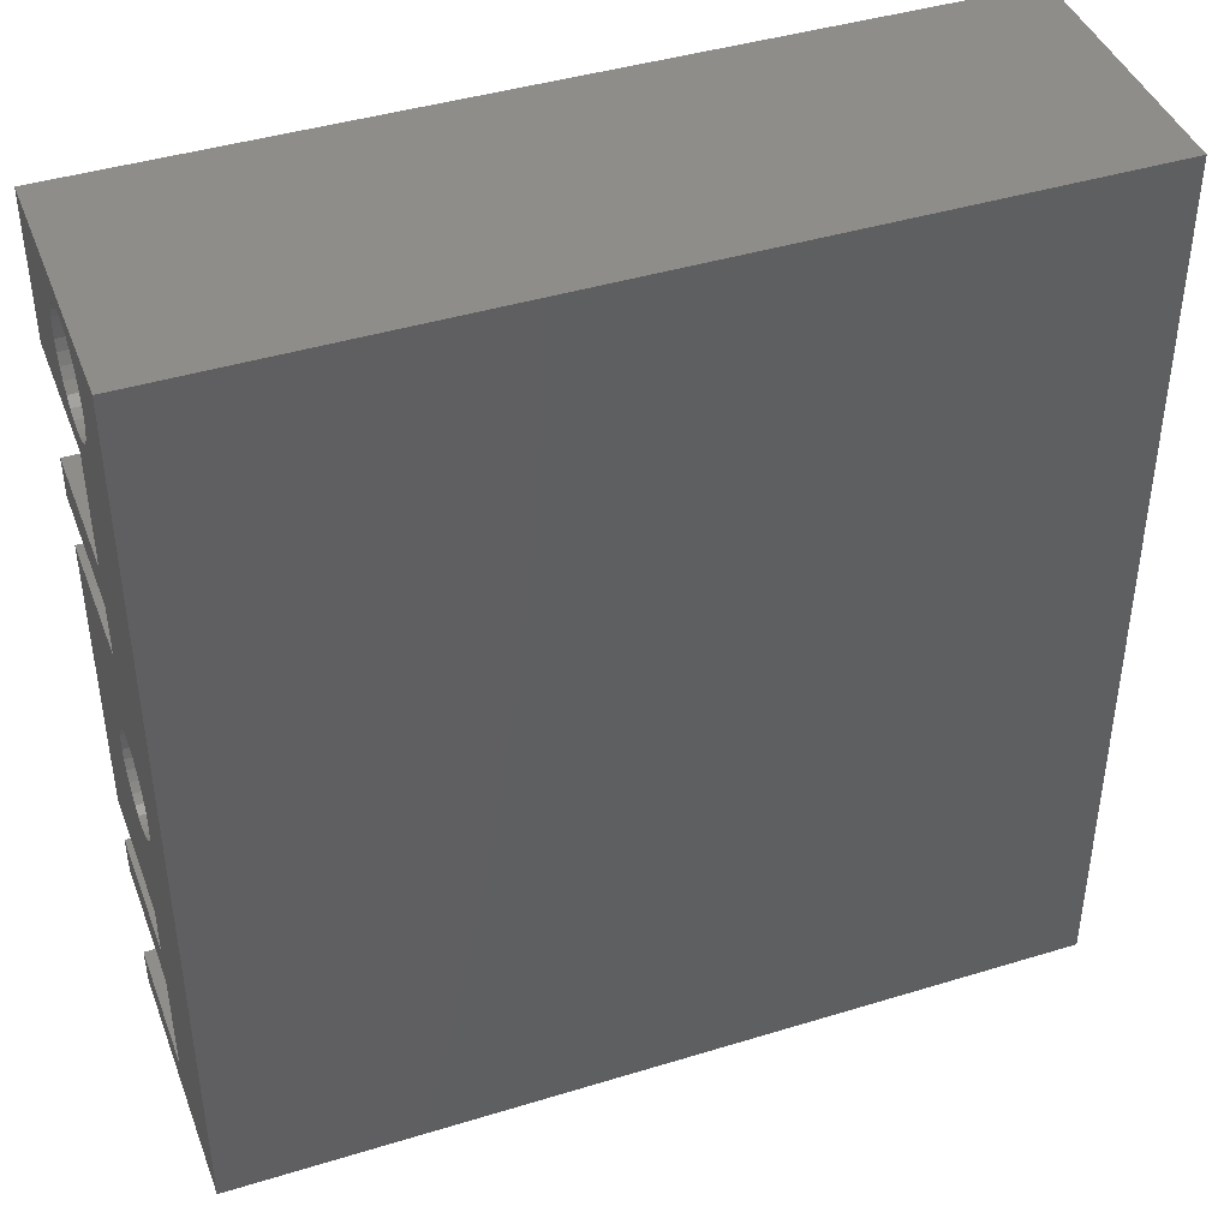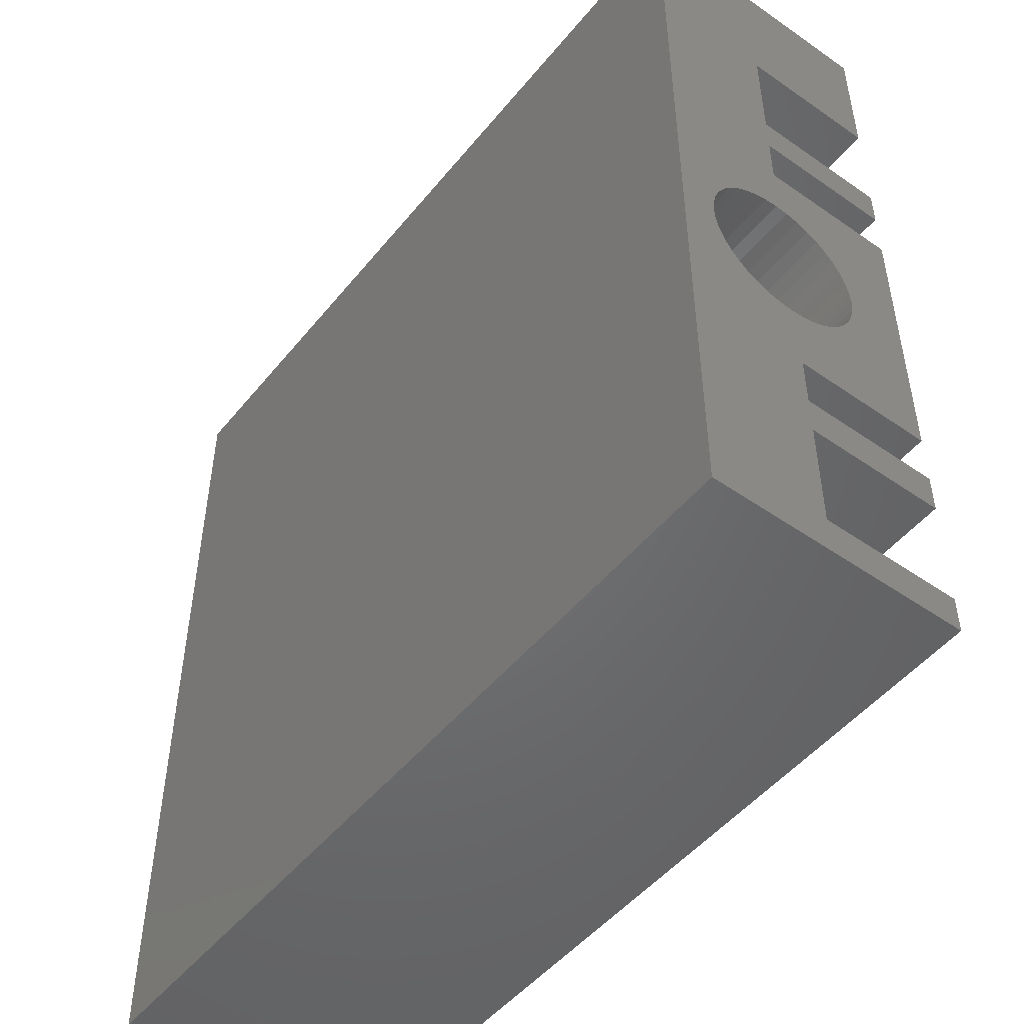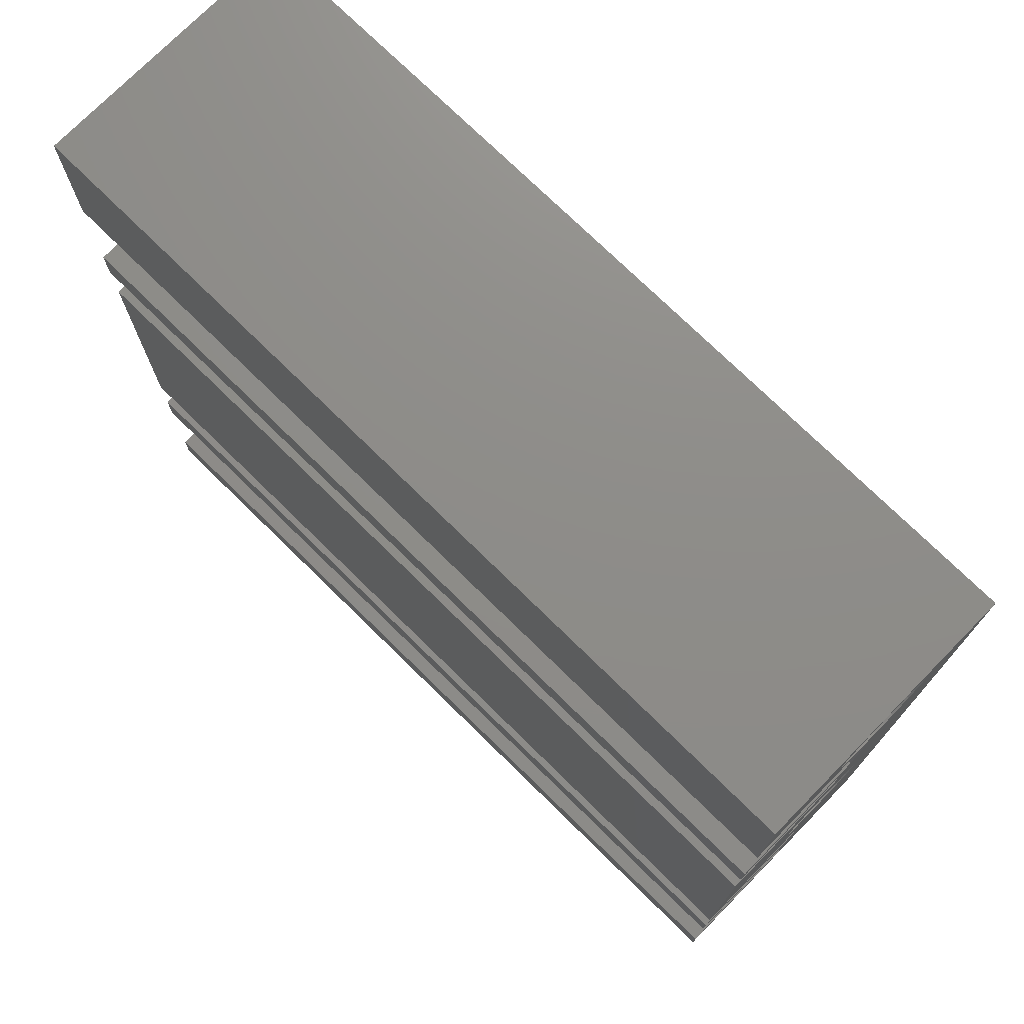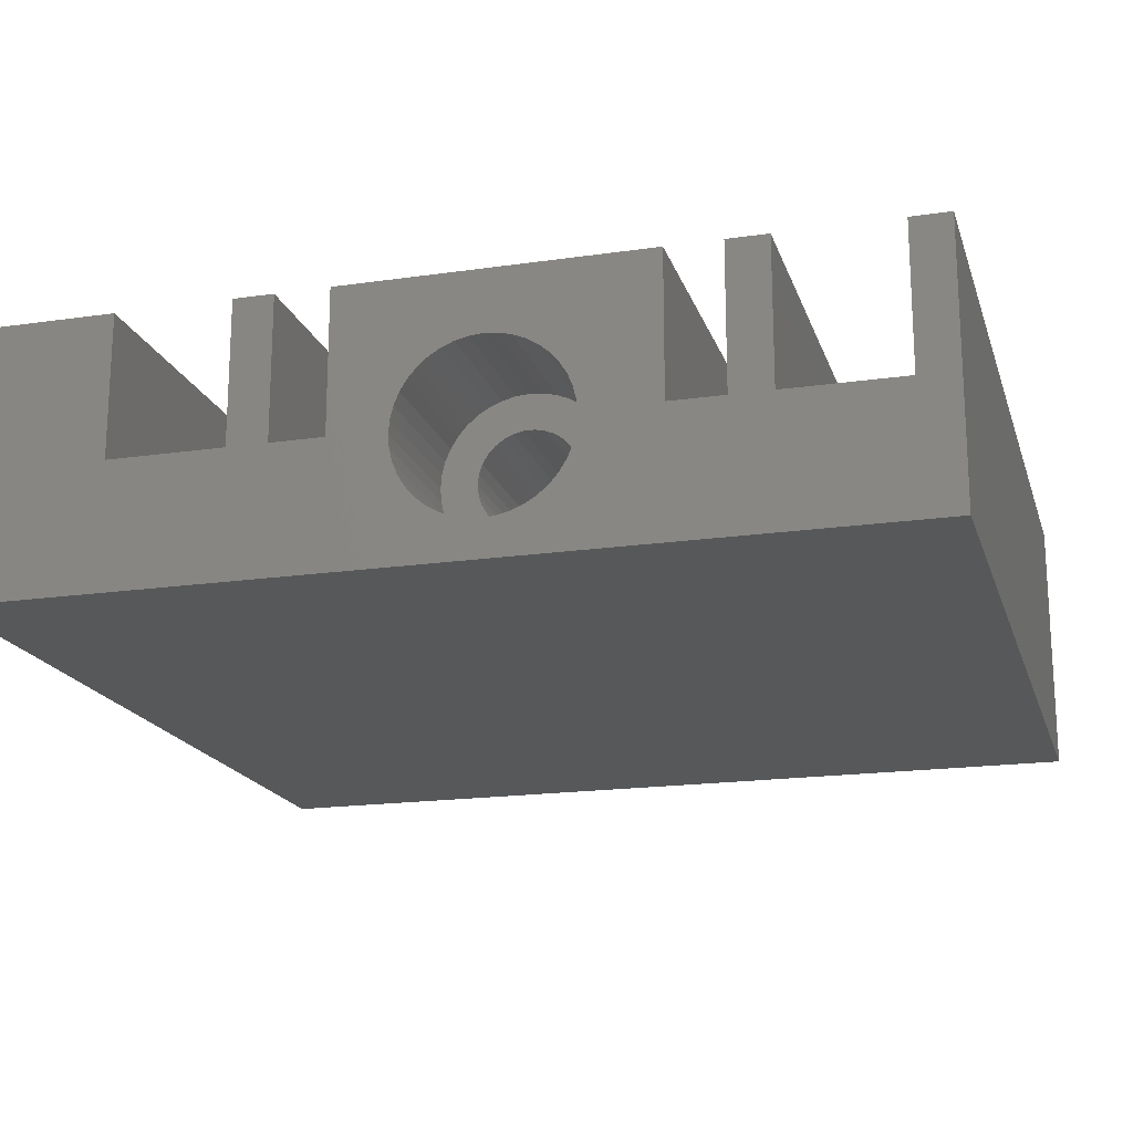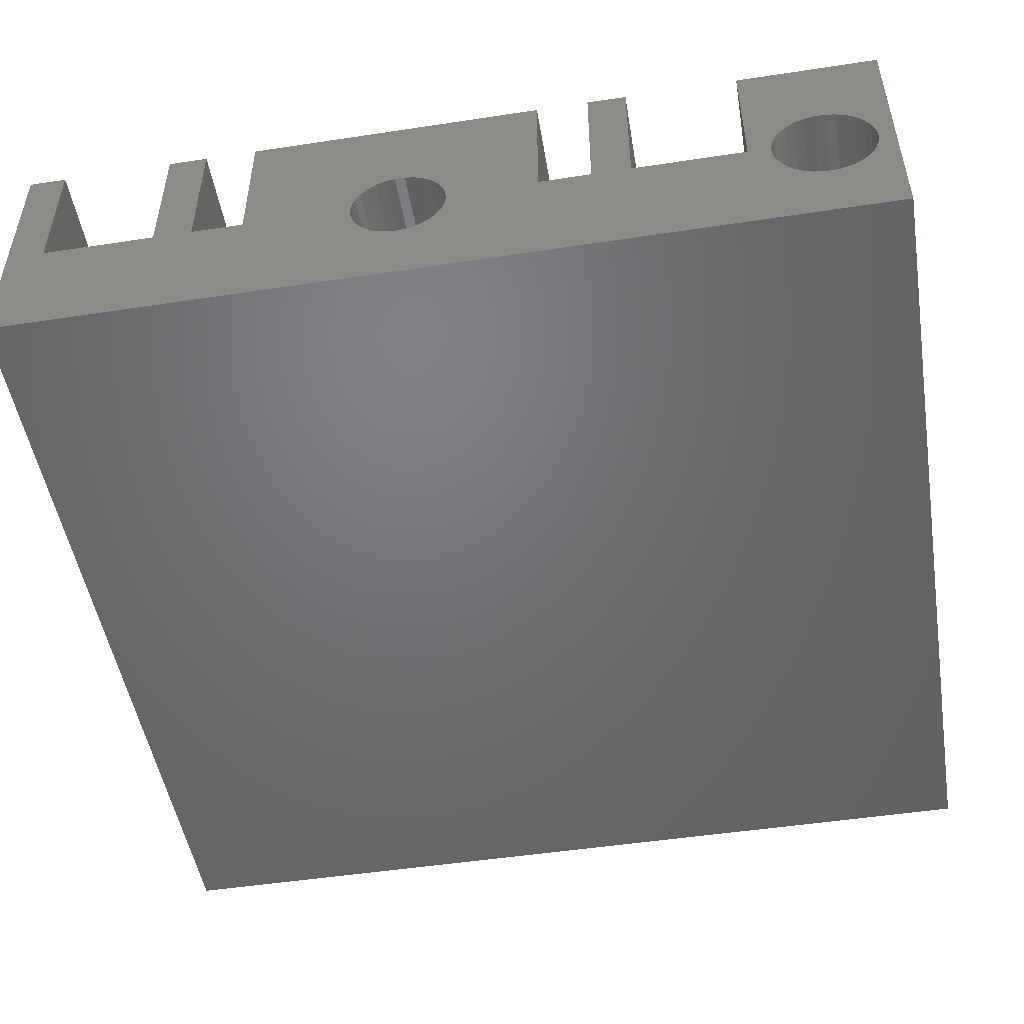
<metadata>
{"format":"stl","ext":"stl","renderer":"f3d","projection":"perspective","resolution":1024,"background":"white","views":[{"elev":42.5,"azim":-20.1,"up":"+Z"},{"elev":-49.6,"azim":52.5,"up":"+Z"},{"elev":74.4,"azim":-135.5,"up":"+Z"},{"elev":-18.3,"azim":105.6,"up":"+Y"},{"elev":-49.9,"azim":-80.5,"up":"+Y"}]}
</metadata>
<code>
# stl→obj: 240 verts, 480 faces
v -12 -11.63 10.6
v -12 -11.63 10.9
v -12 -9 12.7
v -12 -9 8.625
v 4.9 -11.63 10.6
v 4.9 -11.7 10.29
v 4.9 -11.63 10.9
v -12 -11.7 10.29
v 4.9 -11.82 10.01
v -12 -11.7 11.21
v 4.9 -11.7 11.21
v -12 -11.73 -1.106
v 8 -11.73 -1.394
v 8 -11.73 -1.106
v -12 -11.73 -1.394
v -12 -9 2.75
v 8 -11.79 -1.675
v -12 -11.79 -0.8251
v 8 -11.79 -0.8251
v -12 -11.79 -1.675
v -12 -9 -5.75
v 8 -11.91 -1.938
v -12 -11.82 10.01
v 4.9 -12 9.763
v -12 -11.82 11.49
v 4.9 -11.82 11.49
v -12 -11.91 -0.5625
v 8 -11.91 -0.5625
v -12 -11.91 -1.938
v 8 -12.08 -2.17
v -12 -12 11.74
v 4.9 -12 11.74
v -12 -12 9.763
v 4.9 -12.23 9.557
v -12 -12.08 -0.3299
v 8 -12.08 -0.3299
v -12 -12.08 -2.17
v 8 -12.29 -2.362
v -12 -12.23 11.94
v 4.9 -12.23 11.94
v -12 -12.23 9.557
v 4.9 -12.5 9.403
v -12 -12.29 -0.1376
v 8 -12.29 -0.1376
v -12 -12.29 -2.362
v 8 -12.54 -2.506
v -12 -12.5 12.1
v 4.9 -12.5 12.1
v -12 -12.5 9.403
v 4.9 -12.79 9.307
v -12 -12.54 -2.506
v 8 -12.81 -2.595
v -12 -12.54 0.006125
v 8 -12.54 0.006125
v -12 -12.79 12.19
v 4.9 -12.79 12.19
v -12 -12.79 9.307
v 4.9 -13.1 9.275
v -12 -12.81 -2.595
v 8 -13.1 -2.625
v -12 -12.81 0.09495
v 8 -12.81 0.09495
v -12 -13 -11.62
v -12 -13 -8.375
v 12 -13 -8.375
v -12 -9 -11.62
v -12 -9 -12.7
v 12 -13 -11.62
v -12 -13 -5.75
v 12 -9 -5.75
v 12 -13 -5.75
v -12 -13 -7.25
v 12 -13 -7.25
v -12 -9 -7.25
v -12 -9 -8.375
v 12 -9 -8.375
v -12 -13 2.75
v -12 -13 4.25
v 12 -13 4.25
v 12 -13 2.75
v -12 -13 5.375
v -12 -9 5.375
v -12 -9 4.25
v 12 -9 4.25
v -12 -13 8.625
v 12 -13 8.625
v 12 -13 5.375
v 12 -9 8.625
v -12 -13.1 -2.625
v 8 -13.39 -2.595
v -12 -13.1 0.125
v 8 -13.1 0.125
v -12 -13.1 12.22
v 4.9 -13.1 12.22
v -12 -13.1 9.275
v 4.9 -13.41 9.307
v -12 -13.39 -2.595
v 8 -13.66 -2.506
v -12 -13.39 0.09495
v 8 -13.39 0.09495
v -12 -13.41 12.19
v 4.9 -13.41 12.19
v -12 -13.41 9.307
v 4.9 -13.7 9.403
v -12 -13.66 -2.506
v 8 -13.91 -2.362
v -12 -13.66 0.006125
v 8 -13.66 0.006125
v -12 -13.7 12.1
v 4.9 -13.7 12.1
v -12 -13.7 9.403
v 4.9 -13.97 9.557
v -12 -13.91 -0.1376
v 8 -13.91 -0.1376
v -12 -13.91 -2.362
v 8 -14.12 -2.17
v -12 -13.97 11.94
v 4.9 -13.97 11.94
v -12 -13.97 9.557
v 4.9 -14.2 9.763
v -12 -14.12 -0.3299
v 8 -14.12 -0.3299
v -12 -14.12 -2.17
v 8 -14.29 -1.938
v -12 -14.2 11.74
v 4.9 -14.2 11.74
v -12 -14.2 9.763
v 4.9 -14.38 10.01
v -12 -14.29 -0.5625
v 8 -14.29 -0.5625
v -12 -14.29 -1.938
v 8 -14.41 -1.675
v -12 -14.38 10.01
v 4.9 -14.5 10.29
v -12 -14.38 11.49
v 4.9 -14.38 11.49
v -12 -14.41 -0.8251
v 8 -14.41 -0.8251
v -12 -14.41 -1.675
v 8 -14.47 -1.394
v -12 -14.47 -1.106
v 8 -14.47 -1.106
v -12 -14.47 -1.394
v -12 -14.5 10.29
v 4.9 -14.57 10.6
v -12 -14.5 11.21
v 4.9 -14.5 11.21
v -12 -14.57 10.6
v -12 -14.57 10.9
v 4.9 -14.57 10.9
v -12 -16.5 -12.7
v -12 -16.5 12.7
v 12 -9 -12.7
v 12 -16.5 -12.7
v 12 -16.5 12.7
v 12 -9 -11.62
v 12 -9 -7.25
v 12 -9 12.7
v 12 -9 2.75
v 12 -9 5.375
v 12 -10.72 -1.25
v 12 -10.75 -0.8785
v 12 -10.75 -1.622
v 12 -10.84 -0.5161
v 12 -10.84 -1.984
v 12 -10.98 -0.1718
v 12 -10.98 -2.328
v 12 -11.18 -2.646
v 12 -11.18 0.146
v 12 -11.42 -2.929
v 12 -11.42 0.4294
v 12 -11.7 -3.171
v 12 -11.7 0.6714
v 12 -12.02 -3.366
v 12 -12.02 0.8661
v 12 -12.37 -3.509
v 12 -12.73 -3.596
v 12 -12.37 1.009
v 12 -12.73 1.096
v 12 -13.1 -3.625
v 12 -13.1 1.125
v 12 -13.47 -3.596
v 12 -13.47 1.096
v 12 -13.83 -3.509
v 12 -13.83 1.009
v 12 -14.18 -3.366
v 12 -14.18 0.8661
v 12 -14.5 -3.171
v 12 -14.5 0.6714
v 12 -14.78 0.4294
v 12 -14.78 -2.929
v 12 -15.02 -2.646
v 12 -15.22 -2.328
v 12 -15.36 -1.984
v 12 -15.45 -1.622
v 12 -15.45 -0.8785
v 12 -15.47 -1.25
v 12 -15.02 0.146
v 12 -15.22 -0.1718
v 12 -15.36 -0.5161
v 8 -10.72 -1.25
v 8 -10.75 -0.8785
v 8 -10.75 -1.622
v 8 -10.84 -0.5161
v 8 -10.84 -1.984
v 8 -10.98 -0.1718
v 8 -10.98 -2.328
v 8 -11.18 -2.646
v 8 -11.18 0.146
v 8 -11.42 -2.929
v 8 -11.42 0.4294
v 8 -11.7 -3.171
v 8 -11.7 0.6714
v 8 -12.02 -3.366
v 8 -12.02 0.8661
v 8 -12.37 -3.509
v 8 -12.37 1.009
v 8 -12.73 -3.596
v 8 -12.73 1.096
v 8 -13.1 -3.625
v 8 -13.1 1.125
v 8 -13.47 -3.596
v 8 -13.47 1.096
v 8 -13.83 -3.509
v 8 -13.83 1.009
v 8 -14.18 -3.366
v 8 -14.18 0.8661
v 8 -14.5 -3.171
v 8 -14.5 0.6714
v 8 -14.78 -2.929
v 8 -14.78 0.4294
v 8 -15.02 -2.646
v 8 -15.02 0.146
v 8 -15.22 -0.1718
v 8 -15.22 -2.328
v 8 -15.36 -0.5161
v 8 -15.36 -1.984
v 8 -15.45 -0.8785
v 8 -15.45 -1.622
v 8 -15.47 -1.25
f 1 2 3
f 1 3 4
f 1 5 2
f 1 6 5
f 2 5 7
f 8 1 4
f 8 6 1
f 8 9 6
f 10 2 7
f 10 3 2
f 10 7 11
f 12 13 14
f 15 12 16
f 15 13 12
f 15 17 13
f 18 12 14
f 18 16 12
f 18 14 19
f 20 15 16
f 20 16 21
f 20 17 15
f 20 22 17
f 23 8 4
f 23 9 8
f 23 24 9
f 25 10 11
f 25 3 10
f 25 11 26
f 27 18 19
f 27 16 18
f 27 19 28
f 29 20 21
f 29 22 20
f 29 30 22
f 31 25 26
f 31 3 25
f 31 26 32
f 33 23 4
f 33 24 23
f 33 34 24
f 35 27 28
f 35 16 27
f 35 28 36
f 37 29 21
f 37 30 29
f 37 38 30
f 39 31 32
f 39 3 31
f 39 32 40
f 41 33 4
f 41 34 33
f 41 42 34
f 43 35 36
f 43 16 35
f 43 36 44
f 45 37 21
f 45 38 37
f 45 46 38
f 47 39 40
f 47 3 39
f 47 40 48
f 49 41 4
f 49 42 41
f 49 50 42
f 51 45 21
f 51 46 45
f 51 52 46
f 53 43 44
f 53 44 54
f 55 47 48
f 55 3 47
f 55 48 56
f 57 50 49
f 57 58 50
f 59 51 21
f 59 52 51
f 59 60 52
f 61 53 54
f 61 54 62
f 63 64 65
f 63 66 67
f 63 68 66
f 63 65 68
f 69 59 21
f 69 21 70
f 69 70 71
f 72 69 71
f 72 71 73
f 72 73 74
f 64 72 74
f 64 74 75
f 64 75 76
f 64 76 65
f 77 43 53
f 77 53 61
f 77 78 79
f 77 16 43
f 77 80 16
f 77 79 80
f 78 81 82
f 78 83 84
f 78 82 83
f 78 84 79
f 81 85 86
f 81 87 82
f 81 86 87
f 85 49 4
f 85 57 49
f 85 4 88
f 85 88 86
f 89 59 69
f 89 60 59
f 89 90 60
f 91 61 62
f 91 77 61
f 91 62 92
f 93 55 56
f 93 3 55
f 93 56 94
f 95 57 85
f 95 85 81
f 95 58 57
f 95 96 58
f 97 89 69
f 97 90 89
f 97 98 90
f 99 77 91
f 99 91 92
f 99 92 100
f 101 93 94
f 101 3 93
f 101 94 102
f 103 95 81
f 103 96 95
f 103 104 96
f 105 97 69
f 105 98 97
f 105 106 98
f 107 77 99
f 107 99 100
f 107 100 108
f 109 101 102
f 109 102 110
f 111 103 81
f 111 104 103
f 111 112 104
f 113 77 107
f 113 107 108
f 113 108 114
f 115 105 69
f 115 106 105
f 115 116 106
f 117 109 110
f 117 110 118
f 119 81 78
f 119 111 81
f 119 112 111
f 119 120 112
f 121 77 113
f 121 113 114
f 121 114 122
f 123 115 69
f 123 116 115
f 123 124 116
f 125 117 118
f 125 118 126
f 127 119 78
f 127 120 119
f 127 128 120
f 129 121 122
f 129 122 130
f 131 123 69
f 131 124 123
f 131 132 124
f 133 127 78
f 133 128 127
f 133 134 128
f 135 125 126
f 135 126 136
f 137 129 130
f 137 130 138
f 139 69 72
f 139 131 69
f 139 132 131
f 139 140 132
f 141 137 138
f 141 138 142
f 143 141 142
f 143 142 140
f 143 140 139
f 144 78 77
f 144 133 78
f 144 134 133
f 144 145 134
f 146 135 136
f 146 136 147
f 148 149 150
f 148 145 144
f 148 150 145
f 149 146 147
f 149 147 150
f 151 63 67
f 151 72 64
f 151 64 63
f 151 139 72
f 151 141 143
f 151 143 139
f 151 152 141
f 151 67 153
f 151 154 155
f 151 155 152
f 151 153 154
f 152 77 121
f 152 101 109
f 152 109 117
f 152 117 125
f 152 121 129
f 152 125 135
f 152 129 137
f 152 135 146
f 152 137 141
f 152 144 77
f 152 146 149
f 152 148 144
f 152 149 148
f 152 3 101
f 152 155 3
f 66 68 156
f 66 156 153
f 67 66 153
f 21 16 70
f 74 73 157
f 75 74 157
f 75 157 76
f 3 155 158
f 3 158 88
f 16 80 159
f 16 159 70
f 83 82 160
f 83 160 84
f 82 87 160
f 4 3 88
f 161 70 159
f 162 161 159
f 163 70 161
f 164 162 159
f 165 70 163
f 166 164 159
f 167 70 165
f 168 70 167
f 169 166 159
f 170 70 168
f 171 169 159
f 172 70 170
f 173 171 159
f 174 70 172
f 175 173 159
f 68 153 156
f 71 174 176
f 71 176 177
f 71 70 174
f 73 76 157
f 65 76 73
f 80 175 159
f 80 178 175
f 80 179 178
f 79 84 87
f 87 84 160
f 180 71 177
f 181 179 80
f 182 71 180
f 183 181 80
f 184 71 182
f 185 183 80
f 186 71 184
f 187 80 79
f 187 185 80
f 188 71 186
f 189 187 79
f 190 189 79
f 154 68 65
f 154 71 188
f 154 73 71
f 154 65 73
f 154 188 191
f 154 191 192
f 154 192 193
f 154 193 194
f 154 194 195
f 154 196 155
f 154 195 197
f 154 197 196
f 154 153 68
f 155 79 87
f 155 87 86
f 155 86 88
f 155 190 79
f 155 198 190
f 155 199 198
f 155 200 199
f 155 196 200
f 155 88 158
f 102 94 56
f 96 42 50
f 96 50 58
f 110 56 48
f 110 102 56
f 104 34 42
f 104 42 96
f 118 48 40
f 118 110 48
f 112 24 34
f 112 34 104
f 126 40 32
f 126 118 40
f 120 9 24
f 120 24 112
f 128 6 9
f 128 9 120
f 136 32 26
f 136 126 32
f 134 5 6
f 134 6 128
f 147 26 11
f 147 136 26
f 145 5 134
f 145 7 5
f 145 150 7
f 150 11 7
f 150 147 11
f 201 163 161
f 202 161 162
f 202 201 161
f 203 163 201
f 203 165 163
f 204 162 164
f 204 202 162
f 205 165 203
f 205 167 165
f 206 164 166
f 206 204 164
f 207 167 205
f 207 168 167
f 208 168 207
f 208 170 168
f 209 166 169
f 209 206 166
f 210 170 208
f 210 172 170
f 211 169 171
f 211 209 169
f 212 172 210
f 212 174 172
f 213 171 173
f 213 211 171
f 14 201 202
f 13 201 14
f 13 203 201
f 13 205 203
f 19 14 202
f 17 205 13
f 28 202 204
f 28 19 202
f 22 205 17
f 22 207 205
f 214 174 212
f 214 176 174
f 215 173 175
f 215 213 173
f 36 204 206
f 36 28 204
f 30 207 22
f 30 208 207
f 44 36 206
f 38 208 30
f 216 176 214
f 216 177 176
f 217 175 178
f 217 215 175
f 46 208 38
f 54 206 209
f 54 44 206
f 218 177 216
f 218 180 177
f 219 178 179
f 219 217 178
f 52 208 46
f 62 54 209
f 60 208 52
f 220 180 218
f 220 182 180
f 92 62 209
f 221 179 181
f 221 219 179
f 222 182 220
f 222 184 182
f 222 220 218
f 223 181 183
f 223 217 219
f 223 219 221
f 223 221 181
f 224 184 222
f 224 186 184
f 224 218 216
f 224 222 218
f 225 183 185
f 225 215 217
f 225 217 223
f 225 223 183
f 226 186 224
f 226 188 186
f 226 216 214
f 226 224 216
f 227 185 187
f 227 213 215
f 227 215 225
f 227 225 185
f 228 188 226
f 228 191 188
f 228 214 212
f 228 226 214
f 229 187 189
f 229 211 213
f 229 213 227
f 229 227 187
f 230 191 228
f 230 192 191
f 230 212 210
f 230 228 212
f 231 189 190
f 231 209 211
f 231 211 229
f 231 229 189
f 232 192 230
f 232 193 192
f 232 208 60
f 232 210 208
f 232 60 90
f 232 90 98
f 232 230 210
f 233 190 198
f 233 209 231
f 233 92 209
f 233 100 92
f 233 108 100
f 233 114 108
f 233 122 114
f 233 231 190
f 234 198 199
f 234 122 233
f 234 130 122
f 234 233 198
f 235 193 232
f 235 194 193
f 235 98 106
f 235 106 116
f 235 232 98
f 236 199 200
f 236 130 234
f 236 138 130
f 236 142 138
f 236 234 199
f 237 194 235
f 237 195 194
f 237 116 124
f 237 235 116
f 238 200 196
f 238 142 236
f 238 236 200
f 239 195 237
f 239 197 195
f 239 124 132
f 239 132 140
f 239 237 124
f 240 196 197
f 240 197 239
f 240 142 238
f 240 140 142
f 240 238 196
f 240 239 140

</code>
